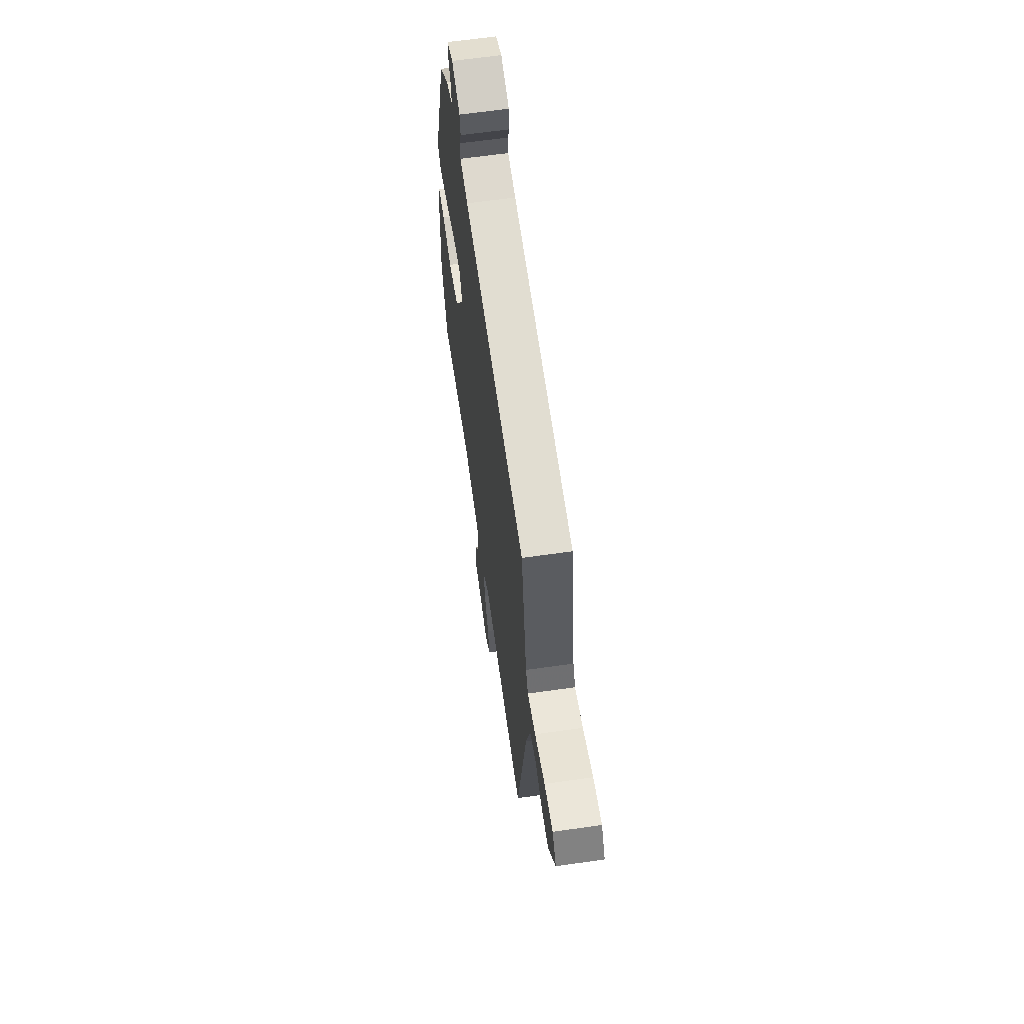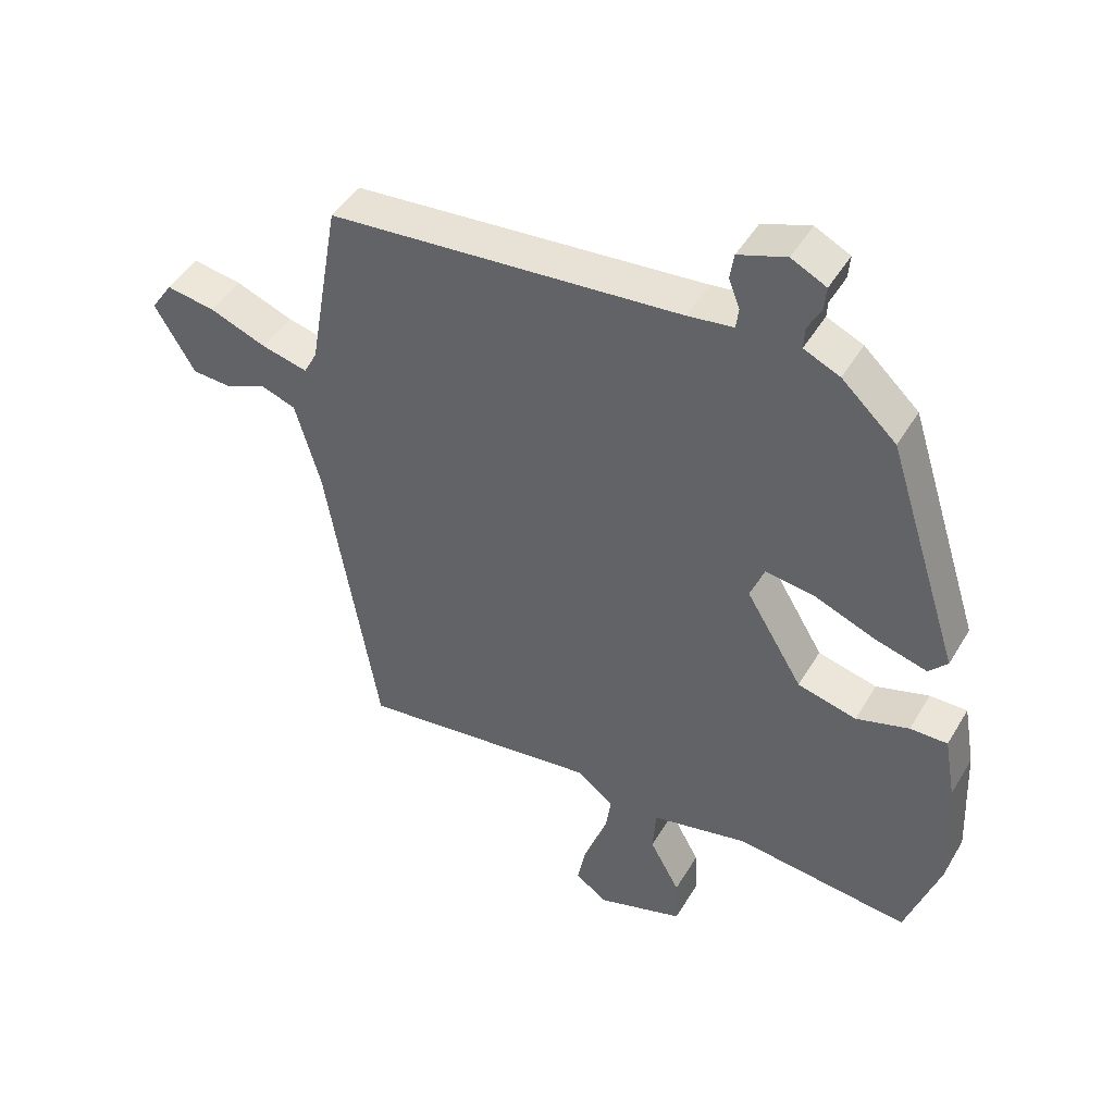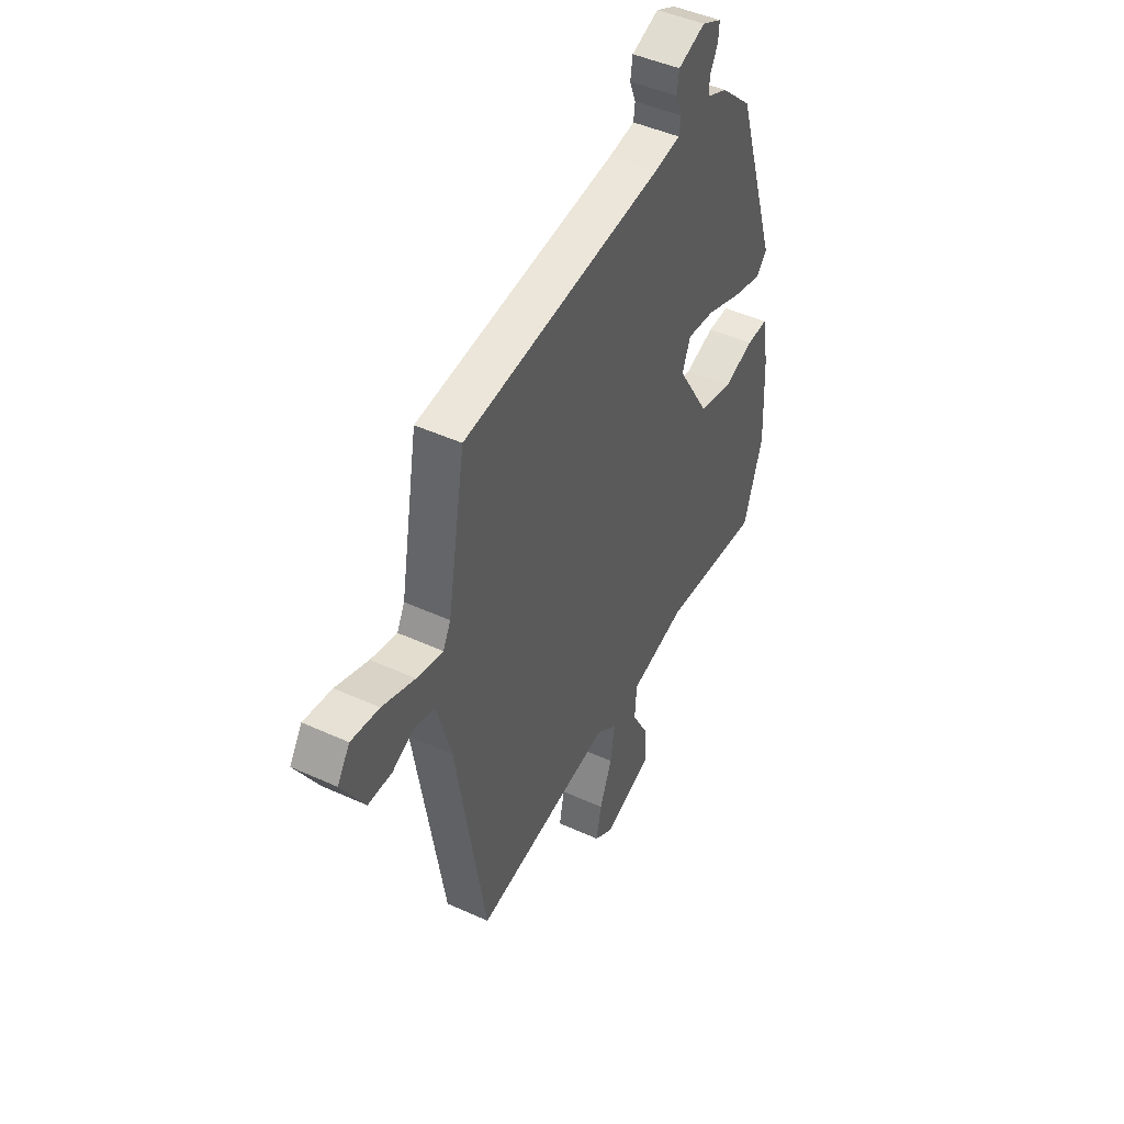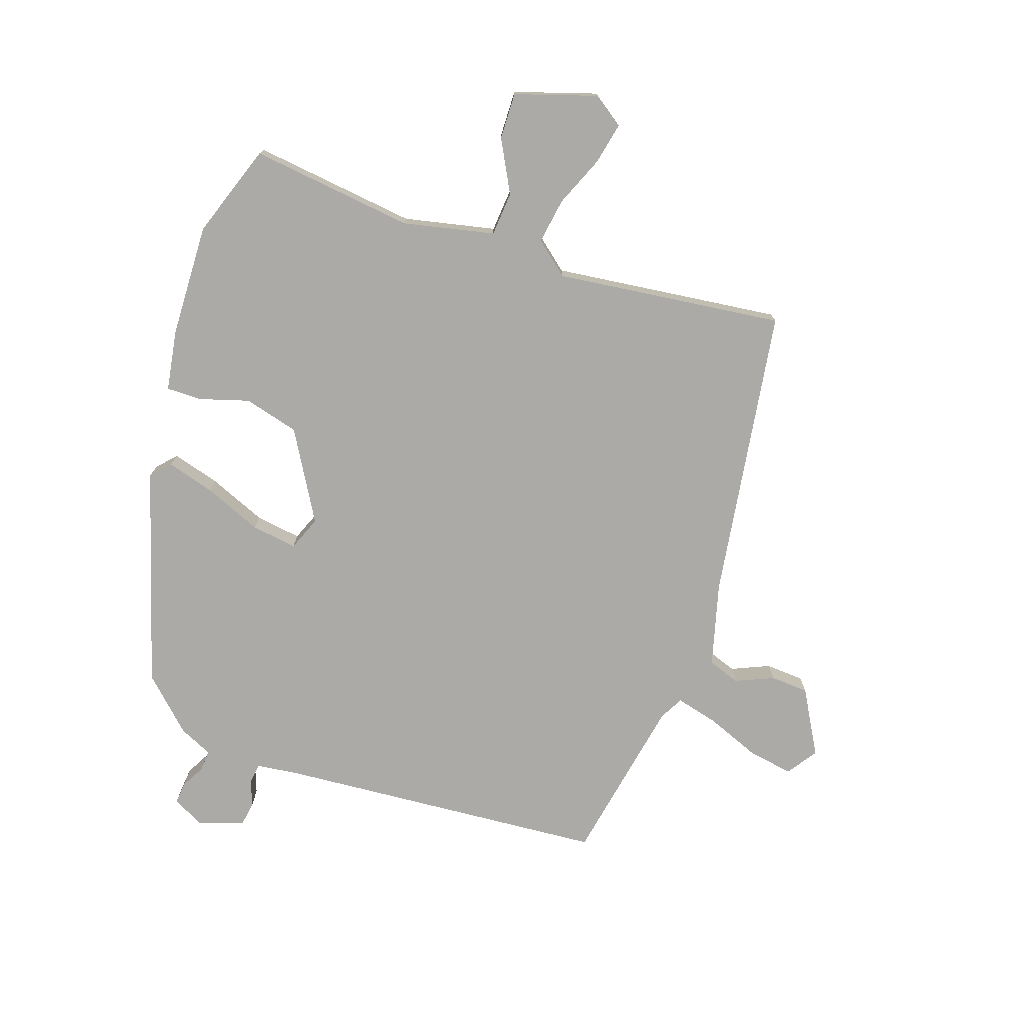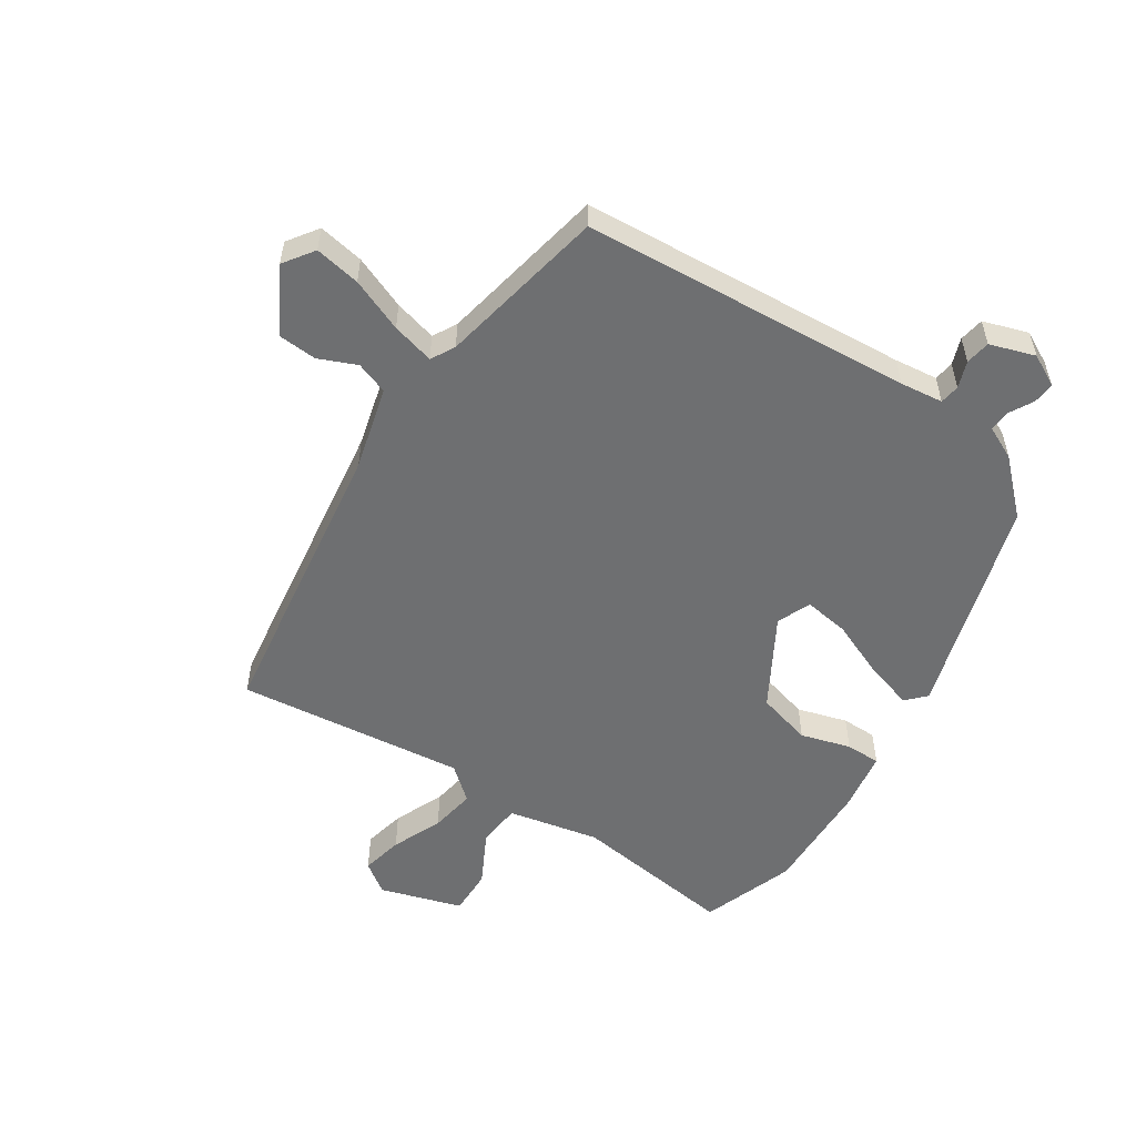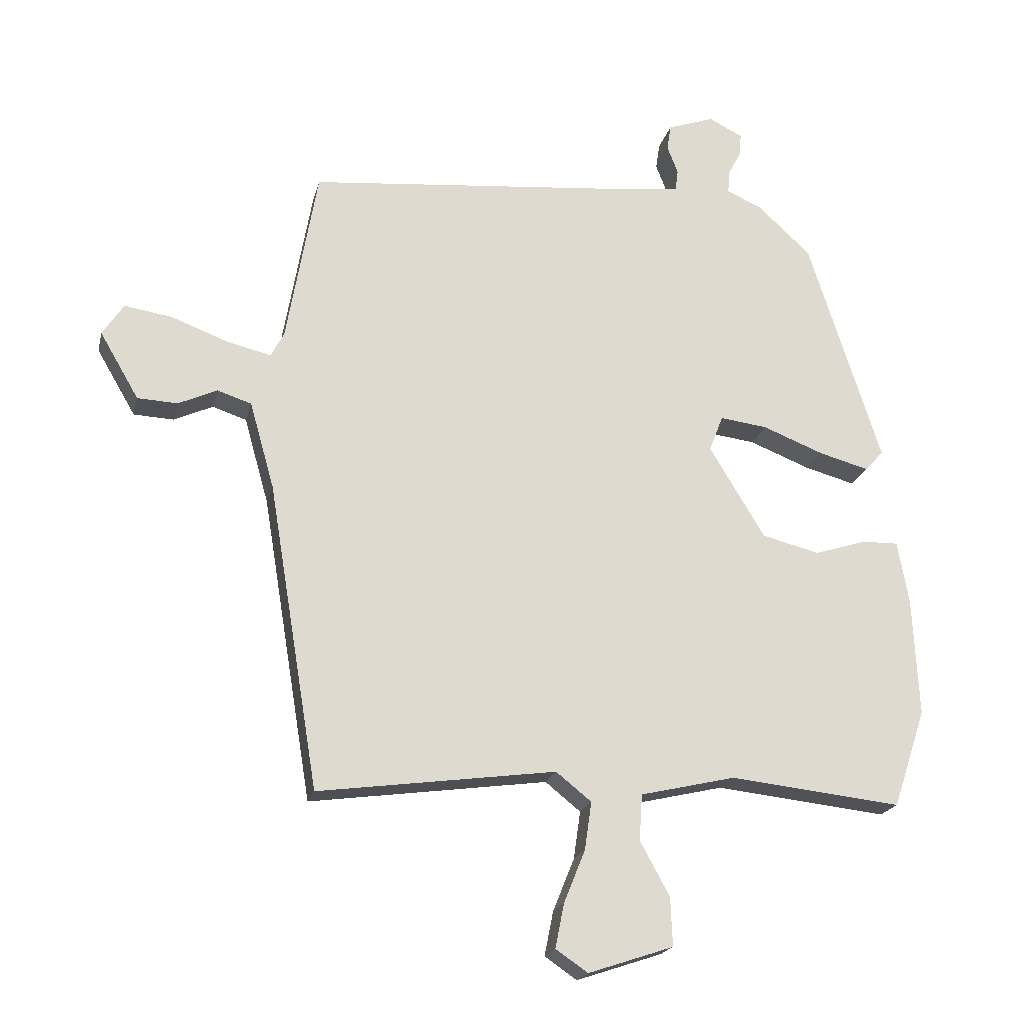
<metadata>
{"format":"obj","ext":"obj","renderer":"f3d","projection":"perspective","resolution":1024,"background":"white","views":[{"elev":63.7,"azim":-98.2,"up":"+Z"},{"elev":46.4,"azim":29.2,"up":"+Z"},{"elev":46.2,"azim":-62.5,"up":"+Z"},{"elev":-75.9,"azim":160.4,"up":"+Y"},{"elev":-54.5,"azim":-34.4,"up":"+Y"},{"elev":-19.9,"azim":-12.9,"up":"+Z"}]}
</metadata>
<code>
v 0.391 0.07 0.461
v 0.506 0.07 0.101
v 0.477 0.07 0.069
v 0.397 0.07 0.091
v 0.301 0.07 0.129
v 0.225 0.07 0.139
v 0.203 0.07 0.082
v 0.291 0.07 -0.064
v 0.383 0.07 -0.087
v 0.465 0.07 -0.061
v 0.523 0.07 -0.06
v 0.541 0.07 -0.161
v 0.55 0.07 -0.349
v 0.498 0.07 -0.505
v 0.225 0.07 -0.475
v 0.074 0.07 -0.51
v 0.069 0.07 -0.583
v 0.116 0.07 -0.669
v 0.119 0.07 -0.746
v -0.016 0.07 -0.791
v -0.067 0.07 -0.756
v -0.053 0.07 -0.686
v -0.019 0.07 -0.602
v -0.008 0.07 -0.526
v -0.064 0.07 -0.481
v -0.442 0.07 -0.532
v -0.522 0.07 -0.046
v -0.561 0.07 0.092
v -0.615 0.07 0.11
v -0.677 0.07 0.082
v -0.741 0.07 0.085
v -0.803 0.07 0.191
v -0.769 0.07 0.242
v -0.693 0.07 0.23
v -0.604 0.07 0.196
v -0.533 0.07 0.179
v -0.512 0.07 0.219
v -0.463 0.07 0.499
v 0.084 0.07 0.549
v 0.155 0.07 0.559
v 0.159 0.07 0.592
v 0.142 0.07 0.636
v 0.148 0.07 0.677
v 0.222 0.07 0.703
v 0.276 0.07 0.676
v 0.273 0.07 0.64
v 0.252 0.07 0.6
v 0.25 0.07 0.565
v 0.306 0.07 0.54
v 0.391 0 0.461
v 0.506 0 0.101
v 0.477 0 0.069
v 0.397 0 0.091
v 0.301 0 0.129
v 0.225 0 0.139
v 0.203 0 0.082
v 0.291 0 -0.064
v 0.383 0 -0.087
v 0.465 0 -0.061
v 0.523 0 -0.06
v 0.541 0 -0.161
v 0.55 0 -0.349
v 0.498 0 -0.505
v 0.225 0 -0.475
v 0.074 0 -0.51
v 0.069 0 -0.583
v 0.116 0 -0.669
v 0.119 0 -0.746
v -0.016 0 -0.791
v -0.067 0 -0.756
v -0.053 0 -0.686
v -0.019 0 -0.602
v -0.008 0 -0.526
v -0.064 0 -0.481
v -0.442 0 -0.532
v -0.522 0 -0.046
v -0.561 0 0.092
v -0.615 0 0.11
v -0.677 0 0.082
v -0.741 0 0.085
v -0.803 0 0.191
v -0.769 0 0.242
v -0.693 0 0.23
v -0.604 0 0.196
v -0.533 0 0.179
v -0.512 0 0.219
v -0.463 0 0.499
v 0.084 0 0.549
v 0.155 0 0.559
v 0.159 0 0.592
v 0.142 0 0.636
v 0.148 0 0.677
v 0.222 0 0.703
v 0.276 0 0.676
v 0.273 0 0.64
v 0.252 0 0.6
v 0.25 0 0.565
v 0.306 0 0.54
f 48 49 1 2
f 44 45 46 47
f 44 47 48
f 41 42 43 44
f 40 41 44 48
f 39 40 48 2
f 37 38 39
f 36 37 39
f 32 33 34 35
f 32 35 36
f 29 30 31 32
f 28 29 32 36
f 27 28 36 39
f 25 26 27 39
f 20 21 22 23
f 20 23 24
f 17 18 19 20
f 16 17 20 24
f 15 16 24 25
f 13 14 15
f 9 10 11 12
f 8 9 12 13
f 2 3 4 5
f 39 2 5
f 39 5 6
f 25 39 6 7
f 8 13 15 25
f 7 8 25
f 51 50 98 97
f 96 95 94 93
f 97 96 93
f 93 92 91 90
f 97 93 90 89
f 51 97 89 88
f 88 87 86
f 88 86 85
f 84 83 82 81
f 85 84 81
f 81 80 79 78
f 85 81 78 77
f 88 85 77 76
f 88 76 75 74
f 72 71 70 69
f 73 72 69
f 69 68 67 66
f 73 69 66 65
f 74 73 65 64
f 64 63 62
f 61 60 59 58
f 62 61 58 57
f 54 53 52 51
f 54 51 88
f 55 54 88
f 56 55 88 74
f 74 64 62 57
f 74 57 56
f 1 50 51 2
f 2 51 52 3
f 3 52 53 4
f 4 53 54 5
f 5 54 55 6
f 6 55 56 7
f 7 56 57 8
f 8 57 58 9
f 9 58 59 10
f 10 59 60 11
f 11 60 61 12
f 12 61 62 13
f 13 62 63 14
f 14 63 64 15
f 15 64 65 16
f 16 65 66 17
f 17 66 67 18
f 18 67 68 19
f 19 68 69 20
f 20 69 70 21
f 21 70 71 22
f 22 71 72 23
f 23 72 73 24
f 24 73 74 25
f 25 74 75 26
f 26 75 76 27
f 27 76 77 28
f 28 77 78 29
f 29 78 79 30
f 30 79 80 31
f 31 80 81 32
f 32 81 82 33
f 33 82 83 34
f 34 83 84 35
f 35 84 85 36
f 36 85 86 37
f 37 86 87 38
f 38 87 88 39
f 39 88 89 40
f 40 89 90 41
f 41 90 91 42
f 42 91 92 43
f 43 92 93 44
f 44 93 94 45
f 45 94 95 46
f 46 95 96 47
f 47 96 97 48
f 48 97 98 49
f 49 98 50 1

</code>
